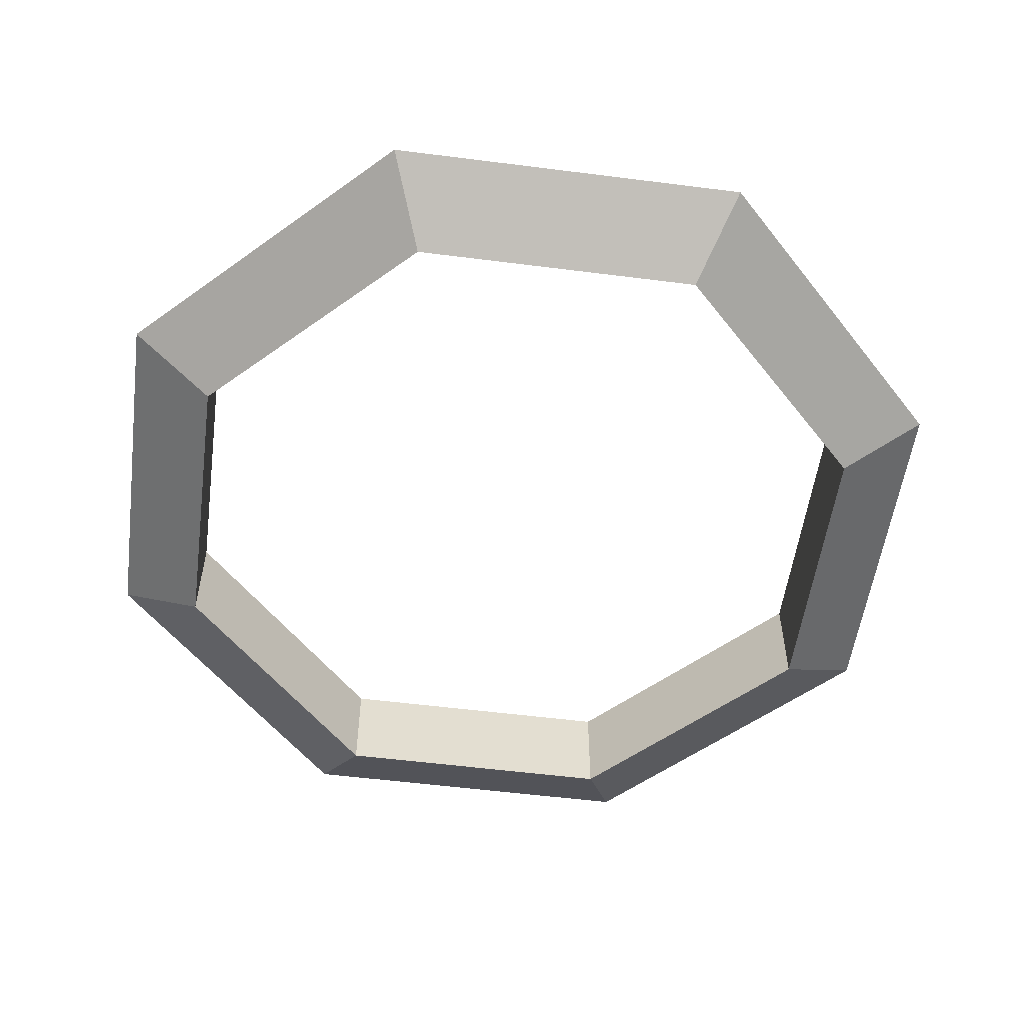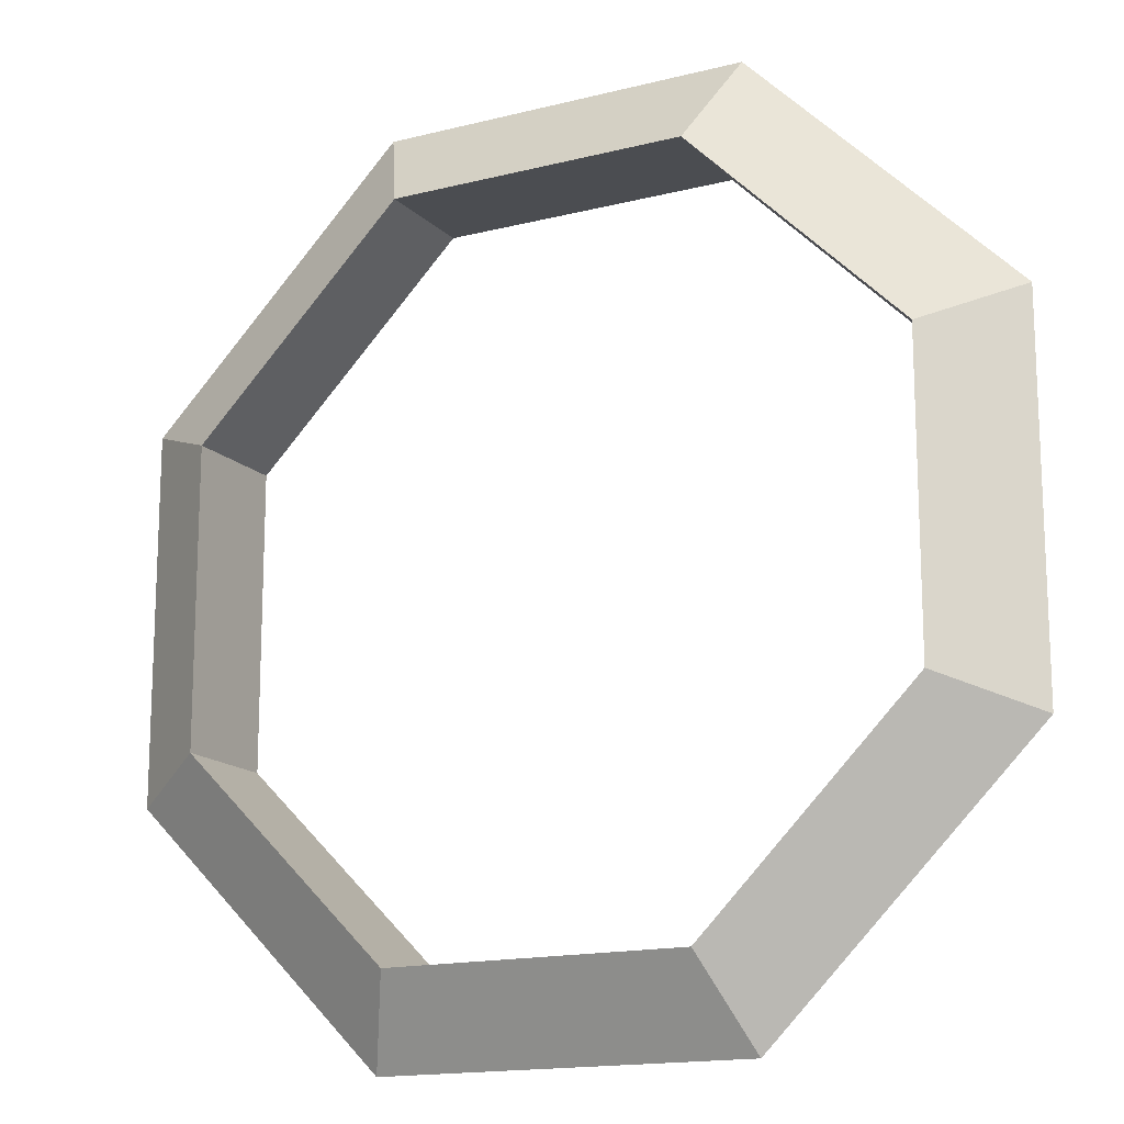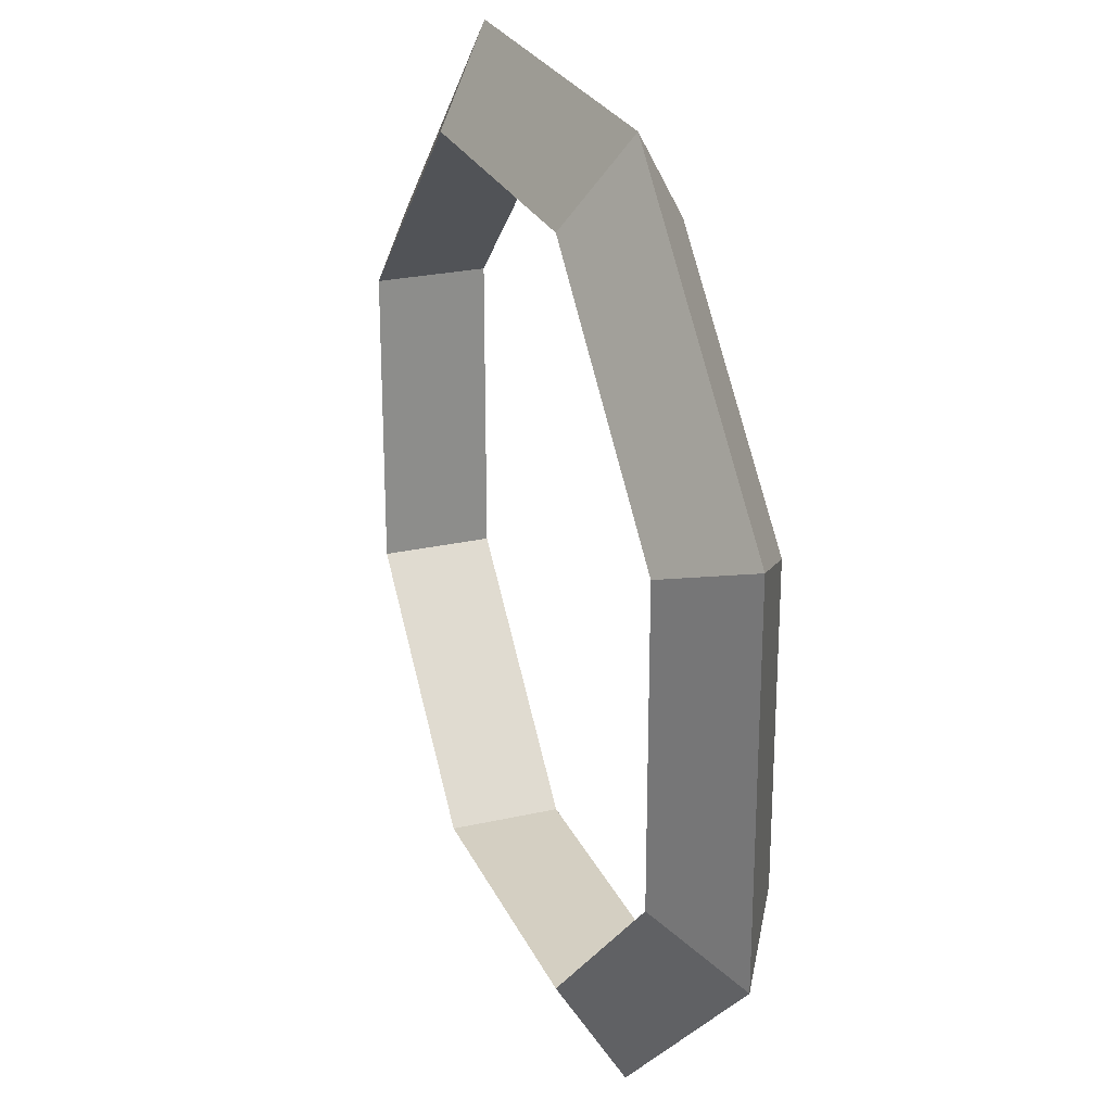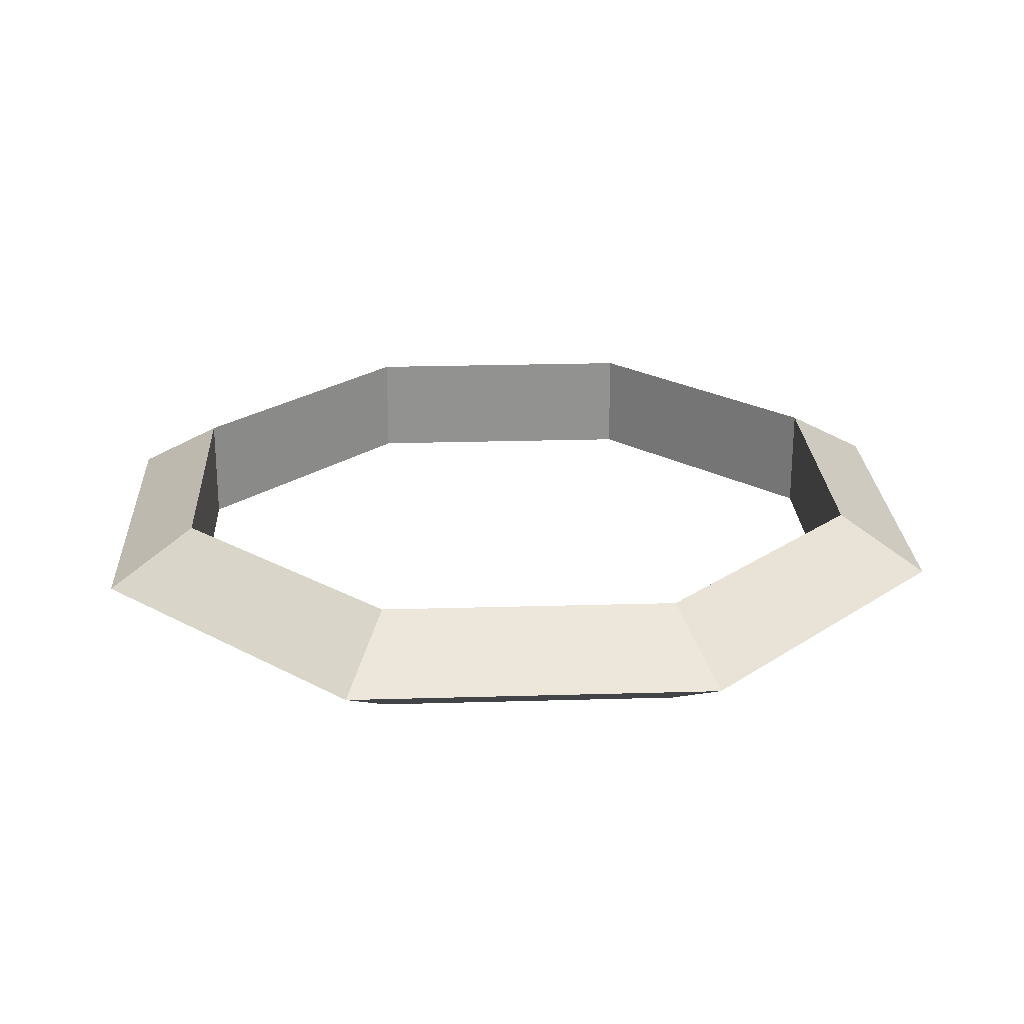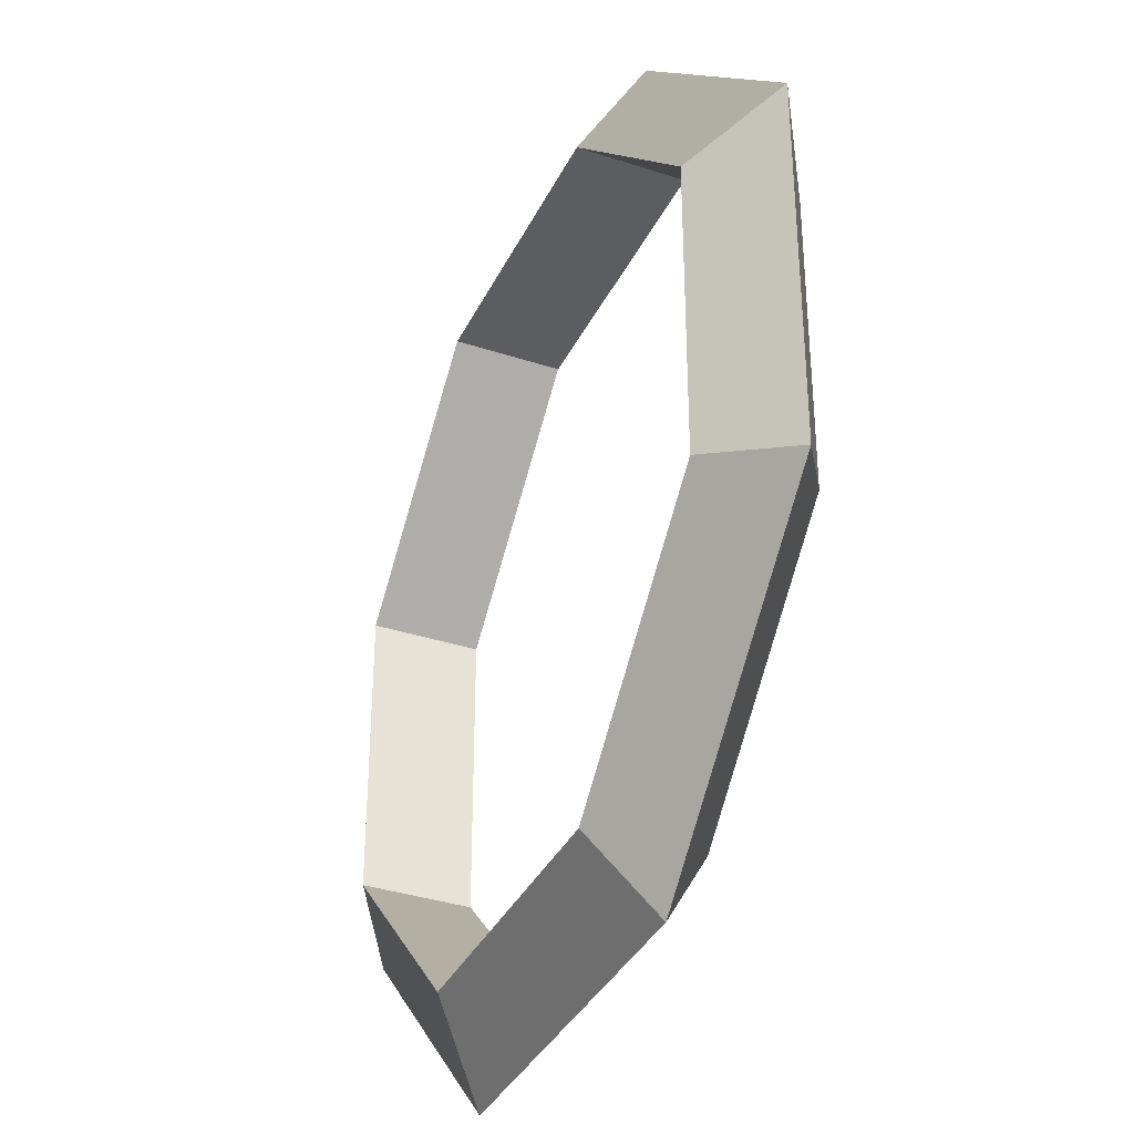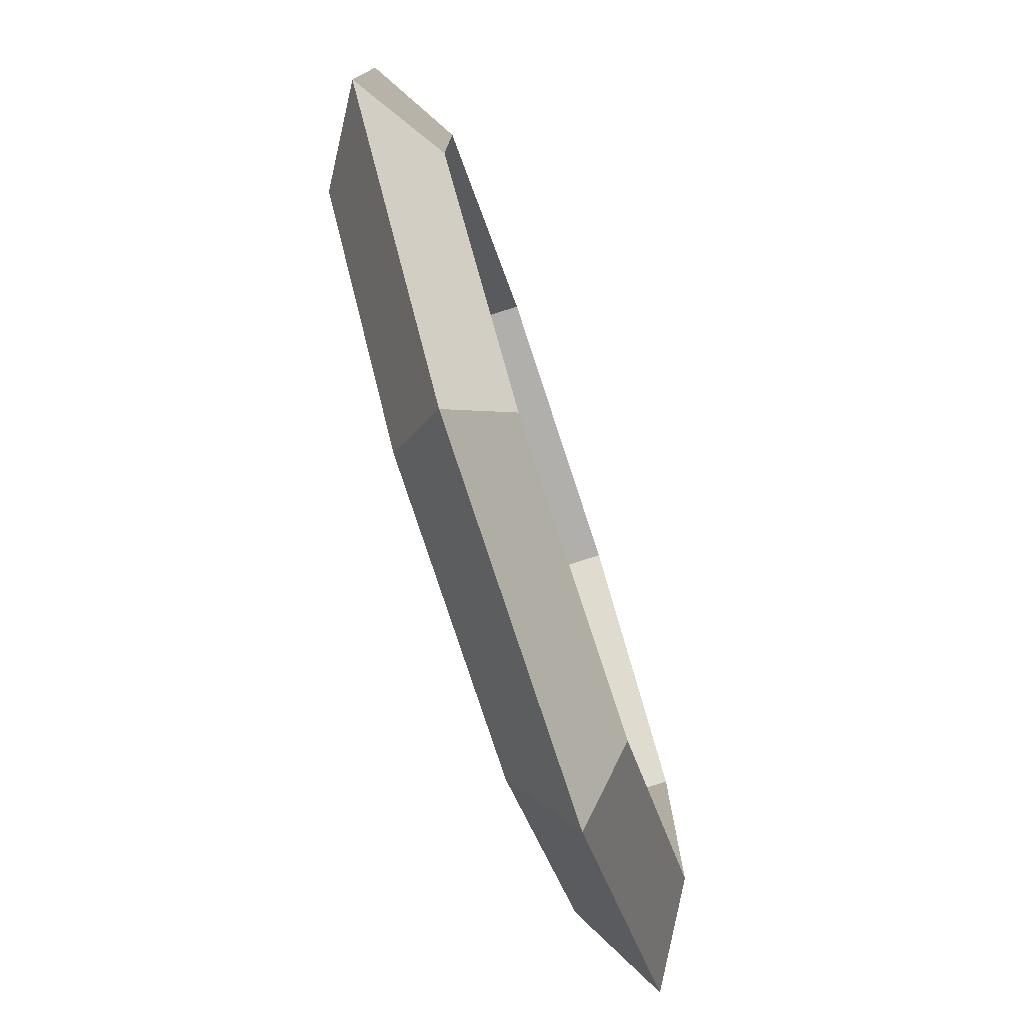
<metadata>
{"format":"obj","ext":"obj","renderer":"f3d","projection":"perspective","resolution":1024,"background":"white","views":[{"elev":-54.5,"azim":-52.7,"up":"+Y"},{"elev":-15.6,"azim":28.1,"up":"+Z"},{"elev":25.4,"azim":69.9,"up":"+Z"},{"elev":23.9,"azim":87.2,"up":"+Y"},{"elev":-35.7,"azim":66.6,"up":"+Z"},{"elev":-78.3,"azim":108.2,"up":"+Z"}]}
</metadata>
<code>
o downring_Torus
v 1.062 0.8 -0.4401
v 0.8546 0.9299 -0.354
v 0.8546 0.6701 -0.354
v 0.4401 0.8 -1.062
v 0.354 0.9299 -0.8546
v 0.354 0.6701 -0.8546
v -0.4401 0.8 -1.062
v -0.354 0.9299 -0.8546
v -0.354 0.6701 -0.8546
v -1.062 0.8 -0.4401
v -0.8546 0.9299 -0.354
v -0.8546 0.6701 -0.354
v -1.062 0.8 0.4401
v -0.8546 0.9299 0.354
v -0.8546 0.6701 0.354
v -0.4401 0.8 1.062
v -0.354 0.9299 0.8546
v -0.354 0.6701 0.8546
v 0.4401 0.8 1.062
v 0.354 0.9299 0.8546
v 0.354 0.6701 0.8546
v 1.062 0.8 0.4401
v 0.8546 0.9299 0.354
v 0.8546 0.6701 0.354
f 1 4 5 2
f 2 5 6 3
f 1 3 6 4
f 4 7 8 5
f 5 8 9 6
f 6 9 7 4
f 7 10 11 8
f 8 11 12 9
f 9 12 10 7
f 10 13 14 11
f 11 14 15 12
f 12 15 13 10
f 13 16 17 14
f 14 17 18 15
f 15 18 16 13
f 16 19 20 17
f 17 20 21 18
f 18 21 19 16
f 19 22 23 20
f 20 23 24 21
f 21 24 22 19
f 22 1 2 23
f 23 2 3 24
f 24 3 1 22

</code>
